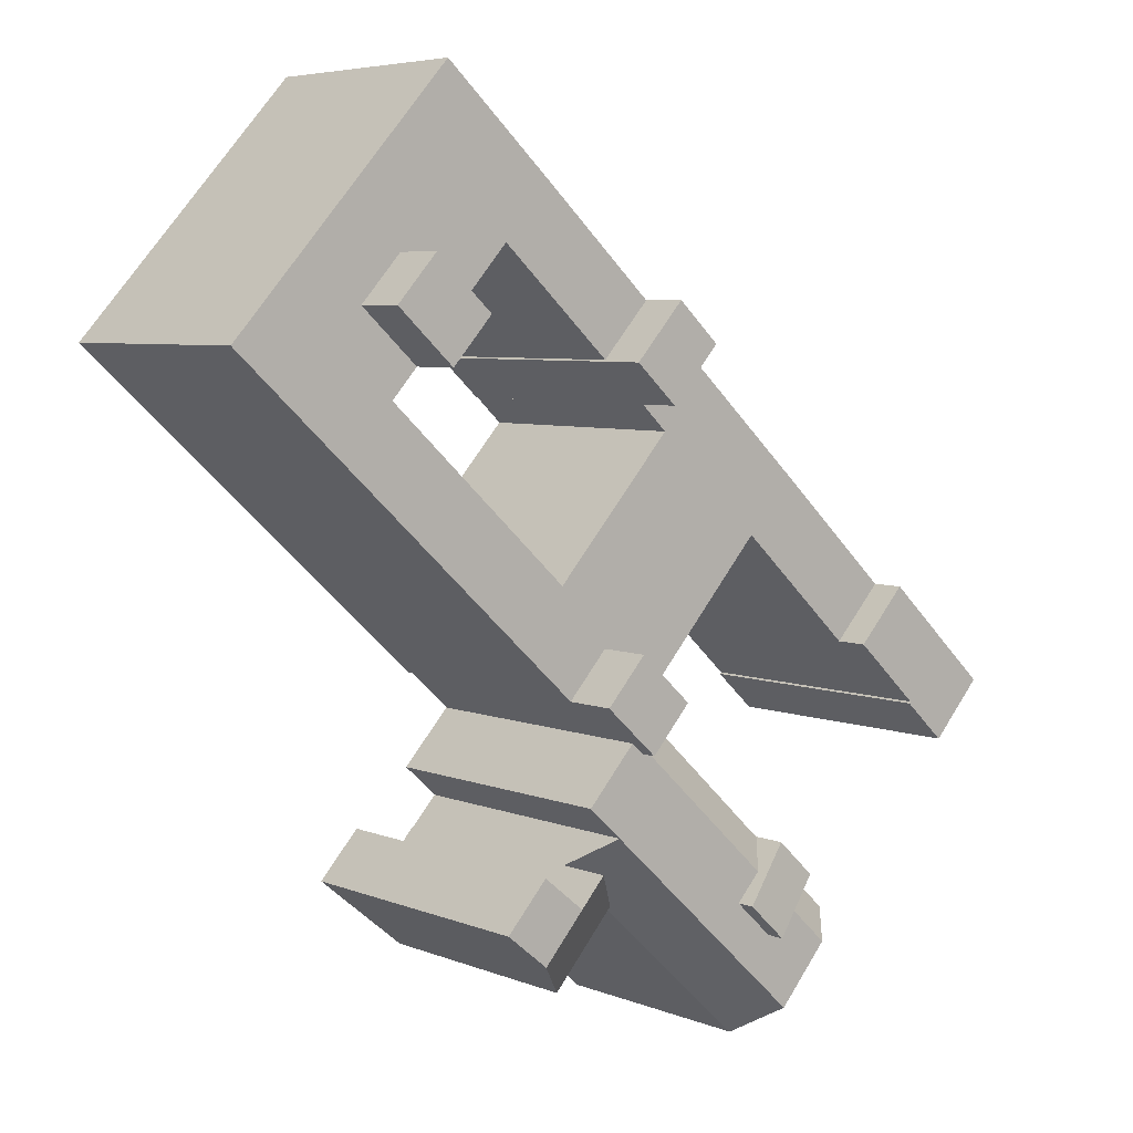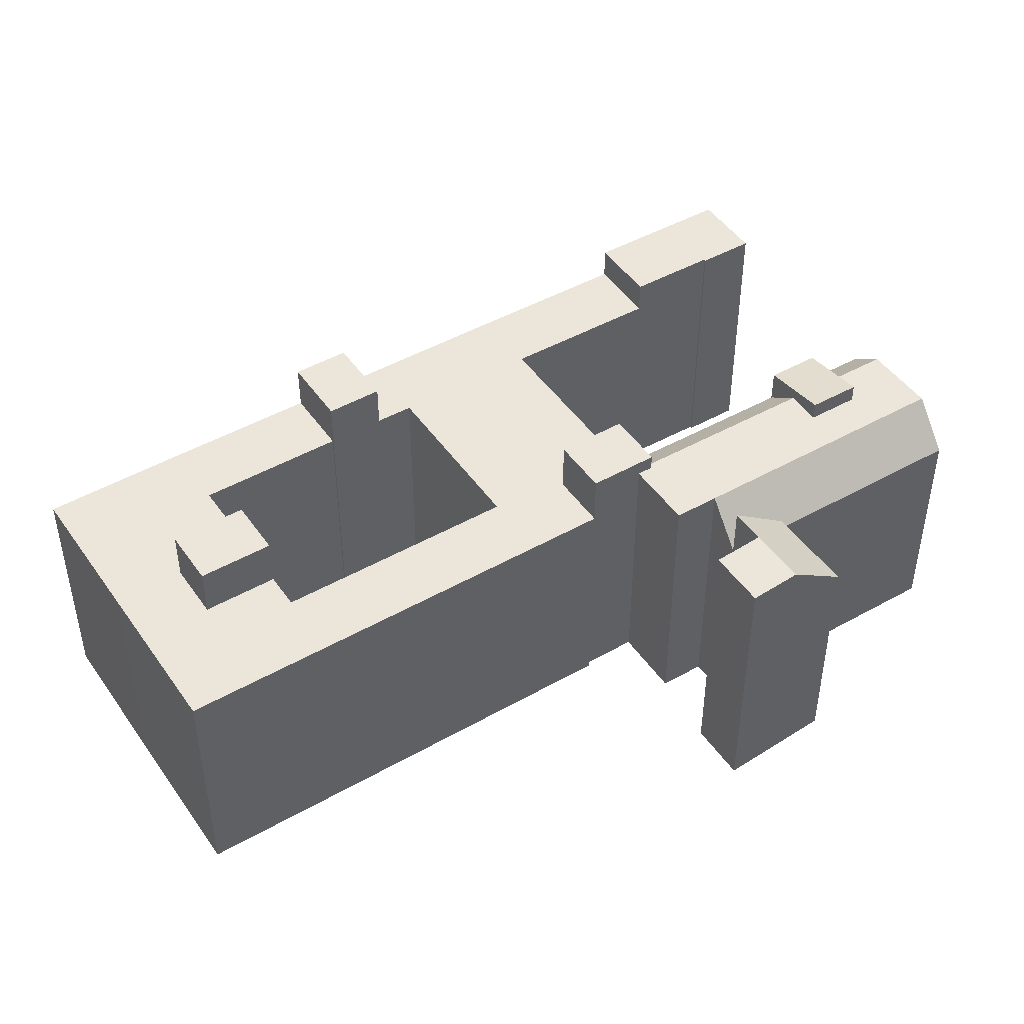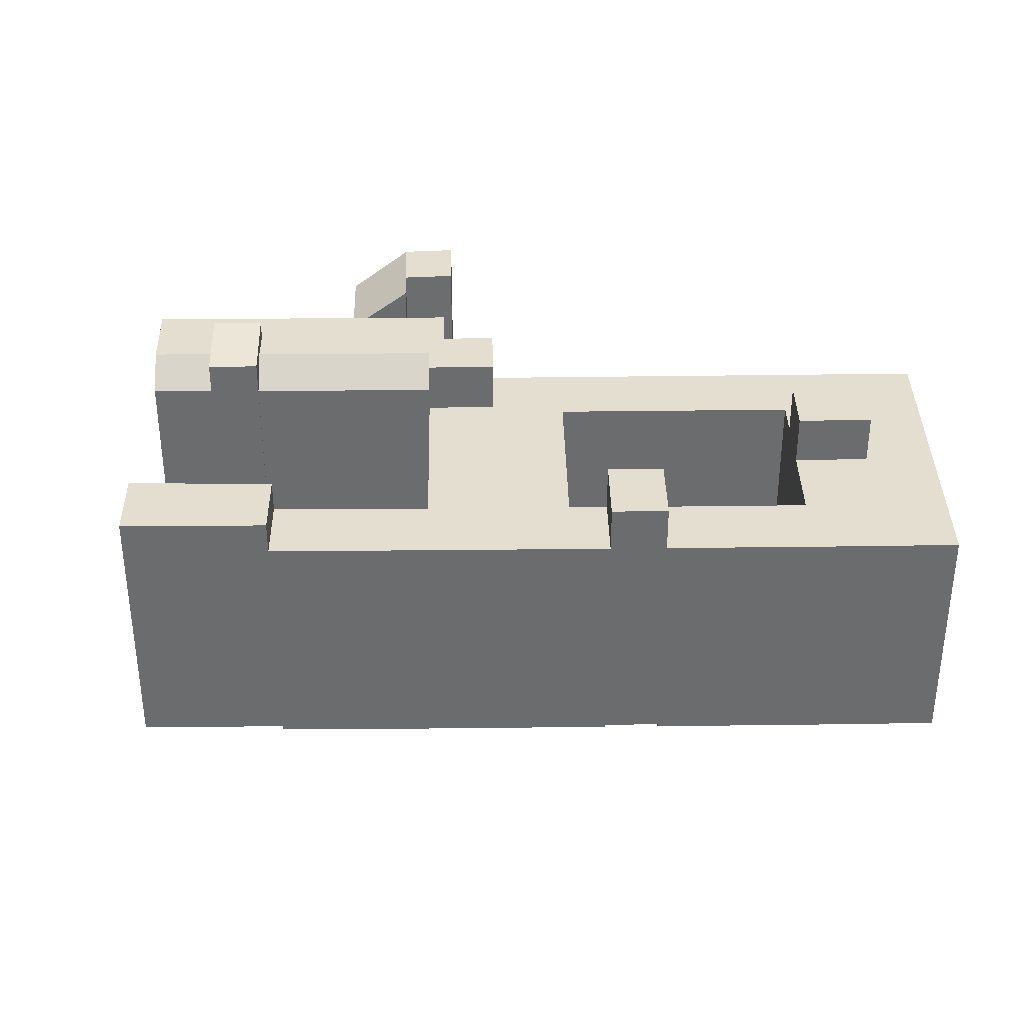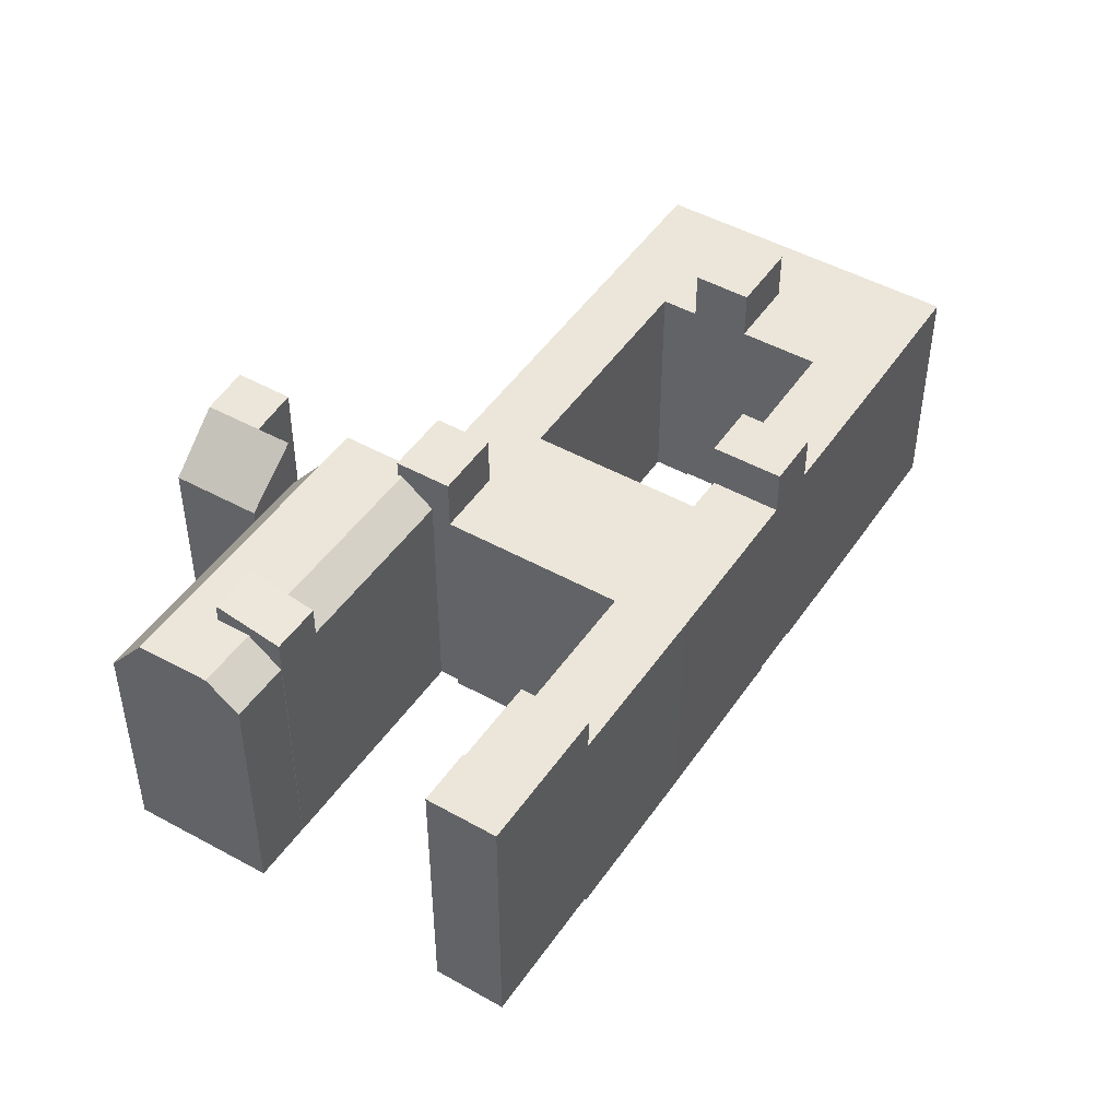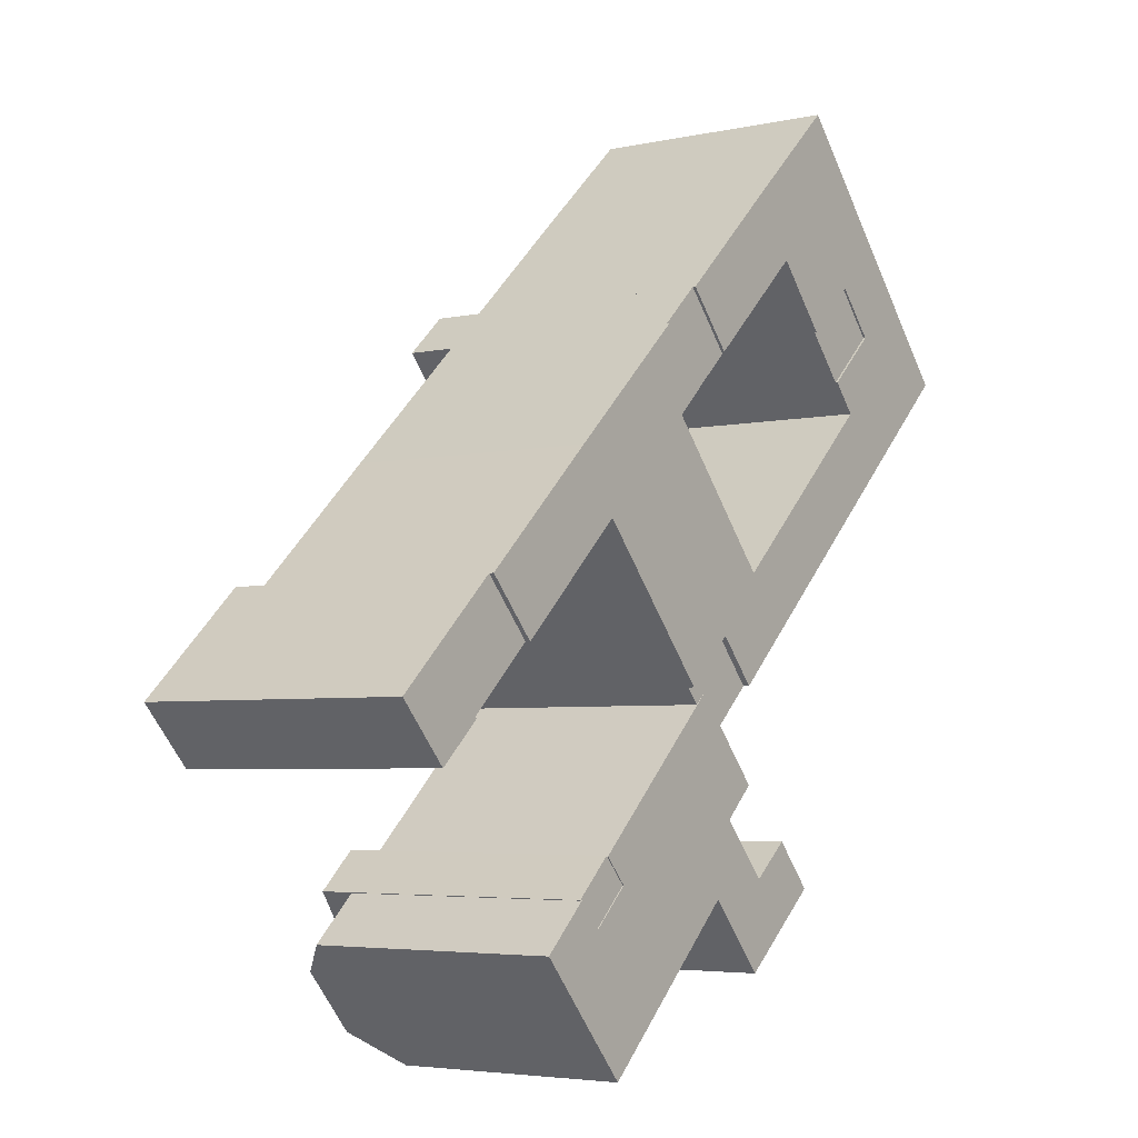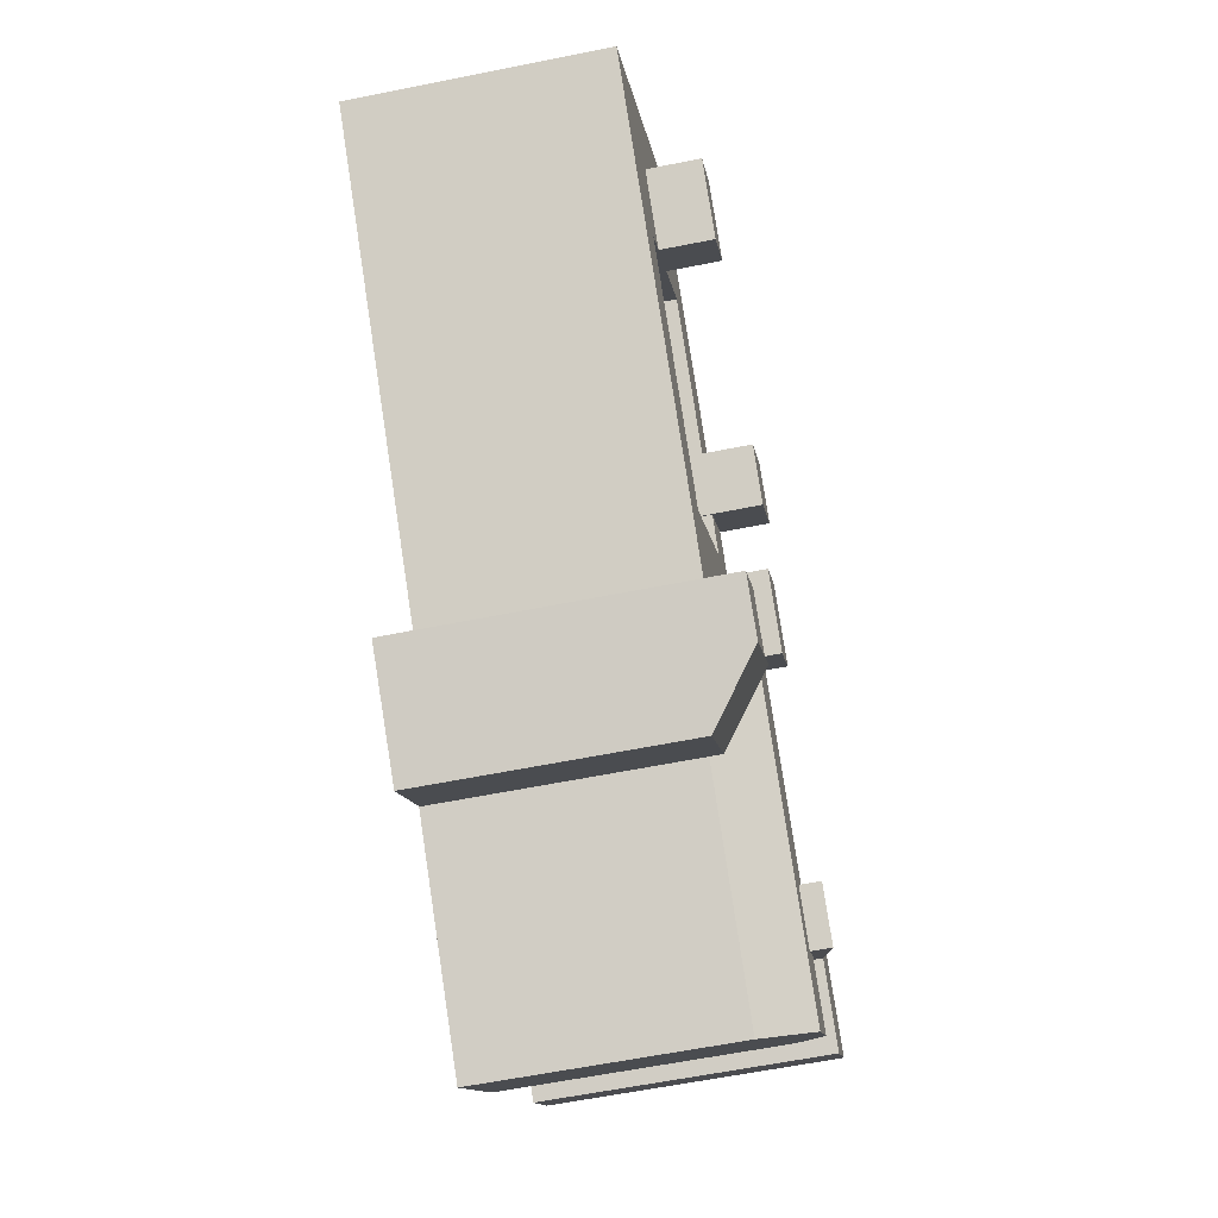
<metadata>
{"format":"obj","ext":"obj","renderer":"f3d","projection":"perspective","resolution":1024,"background":"white","views":[{"elev":5.6,"azim":140.5,"up":"+Z"},{"elev":46.7,"azim":104.8,"up":"+Y"},{"elev":36.5,"azim":-43.4,"up":"+Y"},{"elev":47.5,"azim":-100.1,"up":"+Y"},{"elev":-4.4,"azim":-54.6,"up":"+Z"},{"elev":-59.9,"azim":101.7,"up":"+Z"}]}
</metadata>
<code>
v  22.92 21.94 21.14
v  11.33 -0.19 10.52
v  22.92 -0.19 21.14
v  11.33 21.94 10.51
v  23.28 21.94 21.48
v  23.28 -0.19 21.48
v  27.63 -0.19 16.71
v  27.63 21.94 16.71
v  25.01 -0.19 14.27
v  25.01 21.94 14.26
v  28.3 -0.19 10.65
v  28.3 21.94 10.65
v  30.09 -0.19 8.665
v  30.09 21.94 8.664
v  35.96 -0.19 2.198
v  35.96 21.94 2.197
v  52.58 21.94 17.39
v  52.58 -0.19 17.39
v  50.27 21.94 19.93
v  50.27 -0.19 19.93
v  55.38 21.94 24.58
v  55.38 -0.19 24.58
v  51.75 21.94 28.58
v  51.75 -0.19 28.58
v  46.64 -0.19 23.93
v  46.64 21.94 23.93
v  51.75 26.57 28.58
v  46.64 -1.465e-15 23.93
v  51.75 -1.75e-15 28.58
v  46.64 26.57 23.93
v  55.38 -1.505e-15 24.58
v  55.38 26.57 24.58
v  50.27 -1.221e-15 19.93
v  50.27 26.57 19.93
v  -1.565 0.23 -10.38
v  4.453 24.92 -4.785
v  4.452 0.23 -4.785
v  -1.564 24.92 -10.38
v  -1.43 0.23 -10.53
v  -1.429 24.92 -10.53
v  -5.304 0.23 -14.09
v  -5.304 24.92 -14.09
v  -8.138 24.92 -11.02
v  -8.138 0.23 -11.02
v  -9.863 24.92 -9.153
v  -9.864 0.23 -9.152
v  0.0005352 24.92 -0.0007952
v  8.954e-06 0.23 -1.331e-05
v  31.63 0.07 20.08
v  31.49 26.2 20.22
v  31.49 0.07 20.23
v  31.63 26.2 20.08
v  28.75 0.07 17.46
v  28.75 26.2 17.46
v  27.76 0.07 16.56
v  27.76 26.2 16.56
v  27.63 26.2 16.71
v  27.63 0.07 16.71
v  23.28 26.2 21.48
v  23.28 0.07 21.48
v  25.13 26.2 23.18
v  25.13 0.07 23.18
v  26.9 26.2 24.8
v  26.9 0.07 24.8
v  27.13 26.2 25.01
v  27.13 0.07 25.01
v  34.51 0.35 -7.765
v  35.1 26.75 -7.233
v  35.1 0.35 -7.232
v  34.51 26.75 -7.766
v  31.93 0.35 -10.12
v  31.93 26.75 -10.12
v  30.33 0.35 -11.57
v  30.33 26.75 -11.57
v  27.93 26.75 -8.929
v  27.93 0.35 -8.928
v  26.7 26.75 -7.565
v  26.7 0.35 -7.564
v  31.48 26.75 -3.235
v  31.48 0.35 -3.234
v  24.4 0.29 -30.67
v  35.09 21.02 -20.82
v  35.09 0.29 -20.82
v  20.79 0.29 -34
v  16.48 0.29 -37.96
v  24.4 21.02 -30.67
v  20.79 21.02 -34
v  16.48 21.02 -37.96
v  35.78 25.3 -15.42
v  31.08 0.29 -10.26
v  35.78 0.29 -15.42
v  28.98 0.29 -7.951
v  28.98 22.86 -7.951
v  31.08 25.3 -10.26
v  25.94 0.29 -10.77
v  15.2 0.29 -20.76
v  25.95 22.86 -10.77
v  15.2 22.86 -20.76
v  7.505 22.86 -27.91
v  9.585 0.29 -30.24
v  7.504 0.29 -27.91
v  14.15 0.29 -35.35
v  14.15 25.3 -35.35
v  9.586 25.3 -30.24
v  32.73 0.29 -18.23
v  32.73 25.3 -18.23
v  17.32 0.29 -23.05
v  17.32 25.3 -23.05
v  13.87 0.29 -26.26
v  13.87 25.3 -26.26
v  11.79 22.86 -23.93
v  11.79 0.29 -23.93
v  36.65 22.05 -30.94
v  41.06 0.33 -27.35
v  36.65 0.33 -30.94
v  44.83 0.33 -24.26
v  44.84 26.14 -24.27
v  41.06 26.14 -27.35
v  37.37 0.33 -23.23
v  35.16 26.14 -20.76
v  35.16 0.33 -20.76
v  37.37 26.14 -23.23
v  30.97 0.33 -24.61
v  30.97 22.05 -24.61
v  41.11 26.14 -20.18
v  41.11 0.33 -20.18
v  16.05 0.39 -28.69
v  19.54 26.98 -25.44
v  19.54 0.39 -25.44
v  16.05 26.98 -28.69
v  15.16 25.85 -20.71
v  15.16 0.39 -20.71
v  11.66 0.39 -23.96
v  11.66 25.85 -23.96
v  45.93 21.94 24.71
v  45.93 -0.19 24.71
v  44.4 21.94 26.39
v  44.4 -0.19 26.39
v  41.62 21.94 29.47
v  41.62 -0.19 29.47
v  32.34 -0.19 21
v  32.34 21.94 21
v  31.49 -0.19 20.23
v  31.49 21.94 20.22
v  27.13 21.94 25.01
v  27.13 -0.19 25.01
v  37.12 21.94 34.17
v  37.12 -0.19 34.17
v  47.18 21.94 43.3
v  47.18 -0.19 43.3
v  54.25 -0.19 35.53
v  54.25 21.94 35.53
v  56.57 -0.19 32.98
v  56.57 21.94 32.98
v  66.85 -0.19 21.68
v  66.85 21.94 21.67
v  36.56 -0.19 -5.906
v  36.56 21.94 -5.907
v  35.1 -0.19 -7.232
v  35.1 21.94 -7.233
v  31.48 21.94 -3.235
v  31.48 -0.19 -3.234
v  26.7 -0.19 -7.564
v  26.7 21.94 -7.565
v  20.19 21.94 -0.3827
v  20.19 -0.19 -0.382
v  18.14 21.94 1.885
v  18.14 -0.19 1.886
v  15.16 21.94 5.176
v  15.16 -0.19 5.177
v  5.598 -0.19 -3.718
v  5.599 21.94 -3.719
v  4.452 -0.19 -4.785
v  4.453 21.94 -4.785
v  0.0004717 21.94 -0.0007008
v  0 -0.19 -1.163e-17
v  28.05 25.3 -13.08
v  22.02 25.3 -28.1
v  18.45 25.3 -31.38
g defaultobject
f 1 2 3
f 2 1 4
f 5 3 6
f 3 5 1
f 7 5 6
f 5 7 8
f 9 8 7
f 8 9 10
f 11 10 9
f 10 11 12
f 13 12 11
f 12 13 14
f 15 14 13
f 14 15 16
f 17 15 18
f 15 17 16
f 19 18 20
f 18 19 17
f 21 20 22
f 20 21 19
f 23 22 24
f 22 23 21
f 25 23 24
f 23 25 26
f 27 28 29
f 28 27 30
f 31 27 29
f 27 31 32
f 33 32 31
f 32 33 34
f 30 33 28
f 33 30 34
f 35 36 37
f 36 35 38
f 39 38 35
f 38 39 40
f 41 40 39
f 40 41 42
f 43 41 44
f 41 43 42
f 45 44 46
f 44 45 43
f 47 46 48
f 46 47 45
f 37 47 48
f 47 37 36
f 49 50 51
f 50 49 52
f 53 52 49
f 52 53 54
f 55 54 53
f 54 55 56
f 57 55 58
f 55 57 56
f 59 58 60
f 58 59 57
f 61 60 62
f 60 61 59
f 63 62 64
f 62 63 61
f 65 64 66
f 64 65 63
f 51 65 66
f 65 51 50
f 67 68 69
f 68 67 70
f 71 70 67
f 70 71 72
f 73 72 71
f 72 73 74
f 75 73 76
f 73 75 74
f 77 76 78
f 76 77 75
f 79 78 80
f 78 79 77
f 69 79 80
f 79 69 68
f 81 82 83
f 82 81 84
f 82 84 85
f 82 85 86
f 86 85 87
f 87 85 88
f 89 90 91
f 90 89 92
f 92 89 93
f 93 89 94
f 93 95 92
f 95 93 96
f 96 93 97
f 96 97 98
f 99 100 101
f 100 99 102
f 102 99 85
f 85 99 88
f 88 99 103
f 103 99 104
f 105 89 91
f 89 105 106
f 83 106 105
f 106 83 82
f 98 107 96
f 107 98 108
f 108 109 107
f 109 108 110
f 109 111 112
f 111 109 110
f 111 101 112
f 101 111 99
f 113 114 115
f 114 113 116
f 116 113 117
f 117 113 118
f 119 120 121
f 120 119 122
f 120 123 121
f 123 120 124
f 124 115 123
f 115 124 113
f 125 119 126
f 119 125 122
f 116 125 126
f 125 116 117
f 127 128 129
f 128 127 130
f 129 131 132
f 131 129 128
f 131 133 132
f 133 131 134
f 134 127 133
f 127 134 130
f 135 25 136
f 25 135 26
f 137 136 138
f 136 137 135
f 139 138 140
f 138 139 137
f 141 139 140
f 139 141 142
f 143 142 141
f 142 143 144
f 145 143 146
f 143 145 144
f 147 146 148
f 146 147 145
f 149 148 150
f 148 149 147
f 151 149 150
f 149 151 152
f 153 152 151
f 152 153 154
f 155 154 153
f 154 155 156
f 157 156 155
f 156 157 158
f 159 158 157
f 158 159 160
f 161 159 162
f 159 161 160
f 163 161 162
f 161 163 164
f 165 163 166
f 163 165 164
f 167 166 168
f 166 167 165
f 169 168 170
f 168 169 167
f 171 169 170
f 169 171 172
f 173 172 171
f 172 173 174
f 175 173 176
f 173 175 174
f 4 176 2
f 176 4 175
f 30 32 34
f 32 30 27
f 36 45 47
f 45 36 38
f 45 38 40
f 45 40 43
f 43 40 42
f 54 50 52
f 50 54 63
f 63 54 61
f 61 54 59
f 59 54 57
f 57 54 56
f 63 65 50
f 68 77 79
f 77 68 70
f 77 70 72
f 77 72 74
f 77 74 75
f 89 177 94
f 177 89 108
f 108 89 110
f 110 89 104
f 104 89 106
f 104 106 178
f 104 178 179
f 104 179 103
f 103 87 88
f 87 103 86
f 86 103 82
f 82 103 106
f 106 103 179
f 106 179 178
f 94 97 93
f 97 94 177
f 97 177 98
f 98 177 108
f 99 110 104
f 110 99 111
f 124 118 113
f 118 124 122
f 122 124 120
f 125 118 122
f 118 125 117
f 134 128 130
f 128 134 131
f 8 10 5
f 21 17 19
f 147 144 145
f 144 147 142
f 142 147 139
f 139 147 149
f 139 149 137
f 137 149 135
f 135 149 152
f 135 152 26
f 26 152 23
f 23 152 21
f 21 152 154
f 4 174 175
f 174 4 172
f 172 4 169
f 169 4 1
f 169 1 167
f 167 1 165
f 165 1 164
f 164 1 5
f 164 5 10
f 164 10 12
f 164 12 14
f 164 14 161
f 161 14 16
f 161 16 160
f 160 16 17
f 160 17 158
f 158 17 156
f 156 17 21
f 156 21 154
f 29 33 31
f 33 29 28
f 39 44 41
f 44 39 46
f 46 39 35
f 46 35 48
f 48 35 37
f 51 53 49
f 53 51 55
f 55 51 66
f 55 66 58
f 58 66 60
f 60 66 62
f 62 66 64
f 71 76 73
f 76 71 67
f 76 67 69
f 76 69 80
f 76 80 78
f 90 105 91
f 105 90 92
f 105 92 95
f 105 81 83
f 81 105 95
f 81 95 96
f 81 96 107
f 107 84 81
f 84 107 109
f 84 109 85
f 85 109 112
f 85 112 101
f 85 101 102
f 102 101 100
f 123 119 121
f 119 116 126
f 116 119 123
f 116 123 114
f 114 123 115
f 129 133 127
f 133 129 132
f 150 22 151
f 22 150 24
f 24 150 25
f 25 150 140
f 140 150 148
f 25 140 136
f 136 140 138
f 140 148 141
f 141 148 146
f 141 146 143
f 20 18 22
f 6 9 7
f 155 18 157
f 18 155 22
f 22 155 153
f 22 153 151
f 157 18 15
f 157 15 13
f 157 13 159
f 159 13 162
f 162 13 11
f 162 11 163
f 163 11 9
f 163 9 6
f 163 6 3
f 163 3 2
f 163 2 166
f 166 2 168
f 168 2 170
f 170 2 171
f 171 2 176
f 171 176 173

</code>
